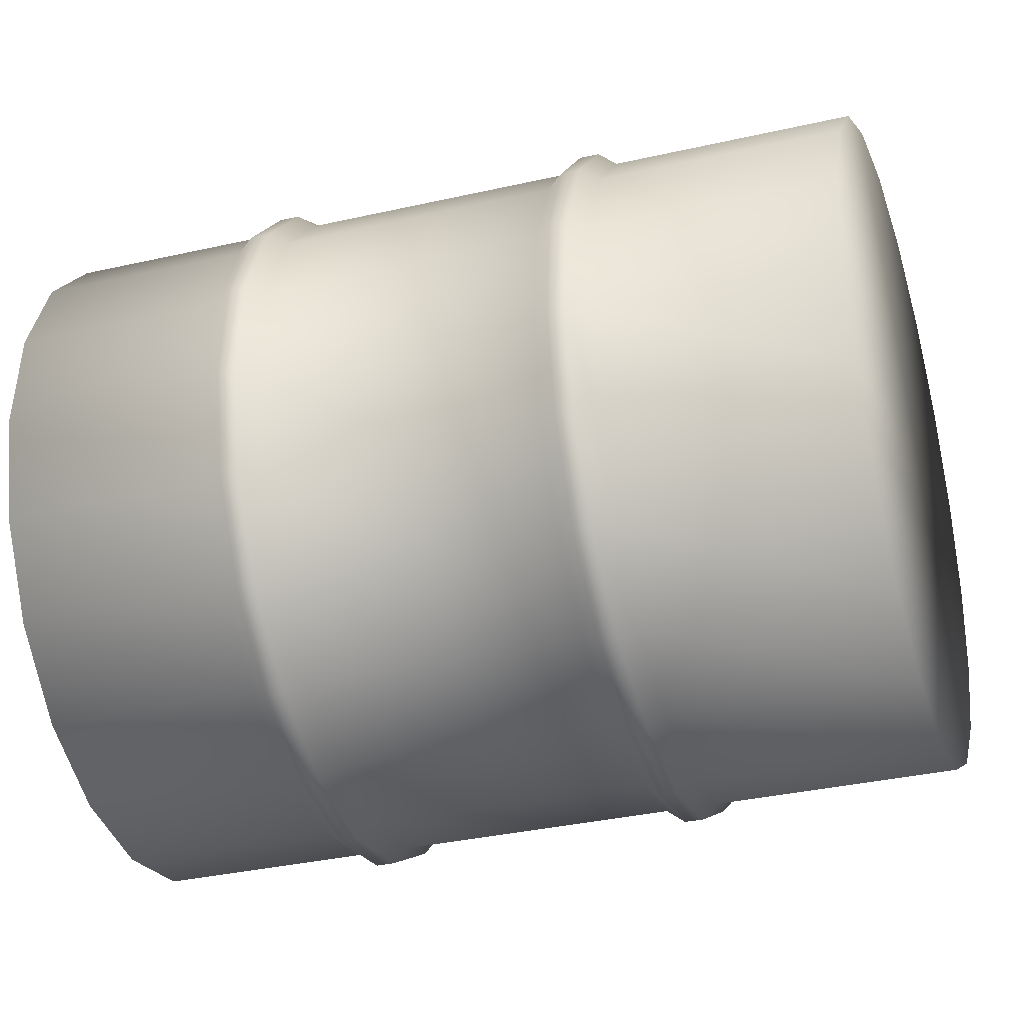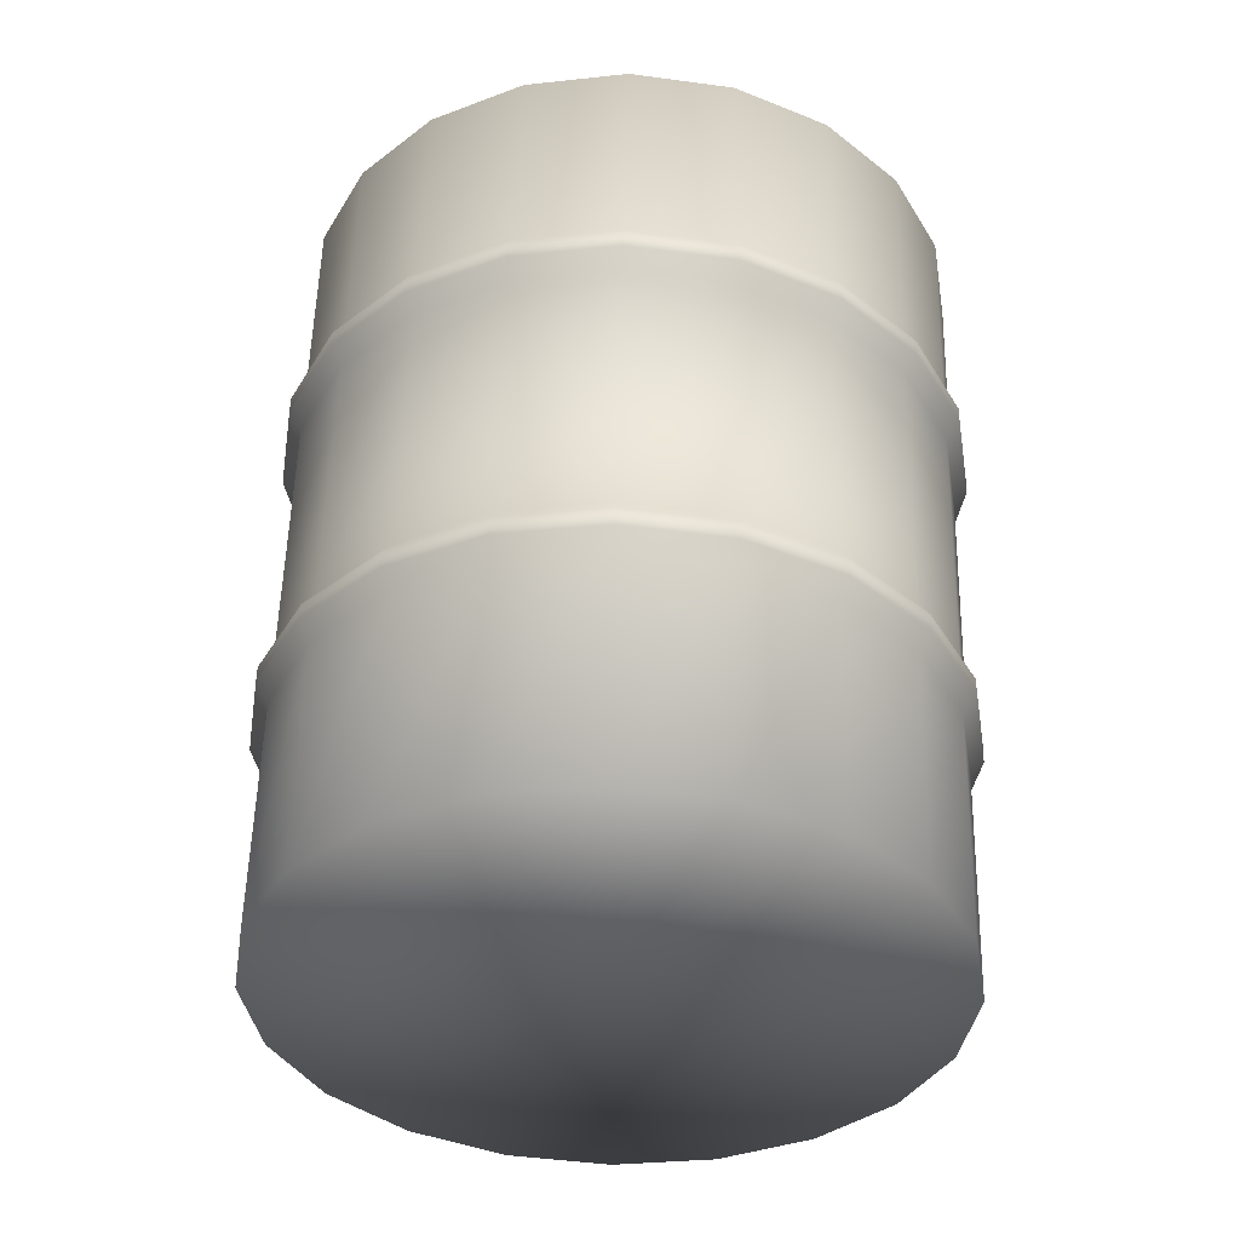
<metadata>
{"format":"obj","ext":"obj","renderer":"f3d","projection":"perspective","resolution":1024,"background":"white","views":[{"elev":-19.7,"azim":-61.5,"up":"+Z"},{"elev":-49.3,"azim":-116.4,"up":"+Y"}]}
</metadata>
<code>
v -0.03488 0.4233 -0.3838
v -0.06662 0.5798 -0.3954
v -0.1758 0.5578 -0.3936
v -0.1817 0.5743 -0.409
v -0.06814 0.5972 -0.4108
v -0.1857 0.5942 -0.4105
v -0.07219 0.6171 -0.4124
v -0.1871 0.6135 -0.3977
v -0.07792 0.6355 -0.3995
v -0.2316 0.8328 -0.4139
v -0.1225 0.8549 -0.4157
v -0.3354 0.8144 -0.3779
v -0.2909 0.5951 -0.3617
v -0.4236 0.8014 -0.3112
v -0.3791 0.5821 -0.295
v -0.2936 0.5751 -0.373
v -0.3854 0.5616 -0.3037
v -0.2897 0.5552 -0.3716
v -0.3814 0.5416 -0.3022
v -0.2795 0.5394 -0.3576
v -0.3678 0.5264 -0.2909
v -0.144 0.4012 -0.382
v -0.2478 0.3828 -0.346
v -0.336 0.3698 -0.2794
v -0.1173 0.2697 -0.3724
v -0.008157 0.2917 -0.3741
v -0.2211 0.2513 -0.3364
v -0.3093 0.2383 -0.2696
v -0.1159 0.2502 -0.3851
v -0.2238 0.231 -0.3477
v -0.3156 0.2175 -0.2782
v -0.1118 0.2303 -0.3837
v -0.2197 0.2111 -0.3462
v -0.3115 0.1976 -0.2768
v -0.2098 0.1956 -0.3322
v -0.298 0.1826 -0.2655
v -0.106 0.214 -0.3683
v -0.1588 -0.05539 -0.3137
v -0.2471 -0.06836 -0.247
v -0.05502 -0.03698 -0.3497
v 0.05405 -0.01494 -0.3515
v 0.003139 0.236 -0.37
v 0.001693 0.2532 -0.3855
v -0.03488 0.4233 -0.3838
v -0.1758 0.5578 -0.3936
v -0.144 0.4012 -0.382
v -0.008157 0.2917 -0.3741
v 0.09569 0.3152 -0.3415
v 0.06896 0.4468 -0.3512
v -0.06662 0.5798 -0.3954
v 0.03722 0.6033 -0.3627
v -0.06814 0.5972 -0.4108
v 0.03994 0.6217 -0.3769
v -0.07219 0.6171 -0.4124
v 0.03588 0.6416 -0.3784
v -0.07792 0.6355 -0.3995
v 0.02593 0.659 -0.3668
v -0.1225 0.8549 -0.4157
v -0.01861 0.8783 -0.383
v 0.1143 0.6817 -0.303
v 0.06974 0.901 -0.3192
v 0.1278 0.6651 -0.312
v 0.1319 0.6452 -0.3105
v 0.1256 0.626 -0.2989
v 0.1574 0.4694 -0.2873
v 0.1785 0.7013 -0.2142
v 0.134 0.9206 -0.2304
v 0.1947 0.6855 -0.2196
v 0.1987 0.6656 -0.2181
v 0.1898 0.6456 -0.2101
v 0.2124 0.7159 -0.1091
v 0.1679 0.9352 -0.1253
v 0.2299 0.7007 -0.1102
v 0.2339 0.6808 -0.1088
v 0.23 0.7093 0.005292
v 0.2126 0.7241 0.001974
v 0.168 0.9435 -0.01426
v 0.2237 0.6602 -0.105
v 0.2217 0.489 -0.1985
v 0.2555 0.5036 -0.09349
v 0.2556 0.5119 0.01757
v 0.2823 0.3803 0.02733
v 0.2822 0.3721 -0.08374
v 0.2999 0.3653 0.03064
v 0.2998 0.3567 -0.08488
v 0.2484 0.3575 -0.1888
v 0.1841 0.3379 -0.2776
v 0.2645 0.3415 -0.1941
v 0.3037 0.3368 -0.08337
v 0.1976 0.3211 -0.2865
v 0.2685 0.3216 -0.1927
v 0.1057 0.2975 -0.353
v 0.2017 0.3012 -0.2851
v -0.002364 0.2731 -0.3869
v -0.1173 0.2697 -0.3724
v -0.1159 0.2502 -0.3851
v 0.1098 0.2776 -0.3516
v 0.001693 0.2532 -0.3855
v -0.1118 0.2303 -0.3837
v 0.107 0.2595 -0.3374
v 0.003139 0.236 -0.37
v 0.1954 0.2821 -0.2735
v 0.158 0.008532 -0.3188
v 0.05405 -0.01494 -0.3515
v 0.2463 0.0312 -0.255
v 0.3106 0.0508 -0.1662
v 0.2597 0.3017 -0.1847
v 0.3445 0.06543 -0.0611
v 0.2935 0.3164 -0.07965
v 0.3446 0.07365 0.04996
v 0.2937 0.3246 0.03141
v 0.3039 0.3454 0.03215
v 0.26 0.3256 0.1376
v -0.3997 0.3874 0.1339
v -0.4314 0.544 0.1223
v -0.3671 0.5636 0.2111
v -0.3354 0.407 0.2227
v -0.373 0.2559 0.1436
v -0.3087 0.2755 0.2324
v -0.2788 0.5862 0.275
v -0.247 0.4297 0.2865
v -0.2887 0.6039 0.2865
v -0.3807 0.5803 0.2201
v -0.2203 0.2981 0.2962
v -0.315 0.2562 0.2439
v -0.1749 0.6097 0.3076
v -0.1808 0.6283 0.3204
v -0.1431 0.4532 0.3192
v -0.2928 0.6238 0.285
v -0.1848 0.6482 0.319
v -0.3847 0.6002 0.2186
v -0.4476 0.5599 0.1277
v -0.2901 0.6419 0.2708
v -0.3784 0.6193 0.207
v -0.1862 0.6654 0.3035
v -0.3346 0.8613 0.2547
v -0.423 0.8386 0.1908
v -0.4427 0.5997 0.1182
v -0.2308 0.8848 0.2873
v -0.1216 0.9068 0.2855
v -0.0771 0.6875 0.3017
v -0.01779 0.9252 0.2495
v -0.0712 0.6712 0.3171
v 0.02666 0.7059 0.2658
v 0.03671 0.6903 0.2796
v -0.06723 0.6512 0.3186
v -0.06572 0.6318 0.3058
v 0.04077 0.6704 0.2811
v 0.03804 0.6501 0.2698
v 0.1325 0.6839 0.2117
v 0.1262 0.6631 0.2032
v -0.03398 0.4752 0.3173
v 0.06978 0.4936 0.2814
v -0.1164 0.3216 0.3289
v -0.007257 0.3436 0.3271
v 0.0965 0.362 0.2911
v -0.223 0.2798 0.3104
v -0.115 0.3042 0.3443
v -0.001376 0.3271 0.3425
v 0.1065 0.3463 0.3051
v 0.1847 0.375 0.2243
v 0.1983 0.3598 0.2356
v 0.1106 0.3263 0.3065
v 0.2024 0.3399 0.2371
v 0.002683 0.3072 0.344
v -0.1109 0.2843 0.3458
v -0.2189 0.2599 0.3119
v -0.3109 0.2363 0.2454
v -0.3778 0.2159 0.1531
v -0.3817 0.2358 0.1515
v -0.2974 0.2197 0.2365
v 0.1078 0.3063 0.2952
v 0.1961 0.3193 0.2285
v 0.00404 0.2879 0.3312
v 0.1588 0.05538 0.3137
v 0.247 0.06837 0.247
v 0.05495 0.03698 0.3497
v -0.05421 0.01496 0.3515
v -0.1051 0.2659 0.3329
v -0.158 -0.008538 0.3188
v -0.209 0.2424 0.3004
v -0.2464 -0.03119 0.255
v -0.3107 -0.05081 0.1662
v -0.3617 0.2001 0.1476
v 0.06978 0.4936 0.2814
v 0.03804 0.6501 0.2698
v 0.1262 0.6631 0.2032
v 0.158 0.5066 0.2147
v 0.0965 0.362 0.2911
v 0.1847 0.375 0.2243
v 0.1903 0.6694 0.1122
v 0.222 0.5129 0.1238
v 0.1992 0.6904 0.1172
v 0.1325 0.6839 0.2117
v 0.2487 0.3813 0.1335
v 0.1983 0.3598 0.2356
v 0.2649 0.3663 0.1411
v 0.2024 0.3399 0.2371
v 0.269 0.3464 0.1426
v 0.1961 0.3193 0.2285
v 0.26 0.3256 0.1376
v 0.247 0.06837 0.247
v 0.311 0.07467 0.1561
v 0.2937 0.3246 0.03141
v 0.3446 0.07365 0.04996
v 0.3039 0.3454 0.03215
v 0.2999 0.3653 0.03064
v 0.2998 0.3567 -0.08488
v 0.3037 0.3368 -0.08337
v 0.2823 0.3803 0.02733
v 0.2556 0.5119 0.01757
v 0.2239 0.6684 0.006059
v 0.2237 0.6602 -0.105
v 0.2339 0.6808 -0.1088
v 0.2341 0.6894 0.006714
v 0.2299 0.7007 -0.1102
v 0.23 0.7093 0.005292
v 0.1951 0.7104 0.1157
v 0.2126 0.7241 0.001974
v 0.1285 0.7038 0.2103
v 0.04077 0.6704 0.2811
v 0.179 0.7251 0.1081
v 0.168 0.9435 -0.01426
v 0.1345 0.9445 0.09193
v 0.1149 0.7188 0.199
v 0.0704 0.9382 0.1828
v 0.03671 0.6903 0.2796
v -0.06723 0.6512 0.3186
v 0.02666 0.7059 0.2658
v -0.01779 0.9252 0.2495
v -0.0771 0.6875 0.3017
v -0.4319 0.5201 -0.2
v -0.4481 0.5351 -0.2076
v -0.483 0.5362 -0.09717
v -0.4654 0.5211 -0.09386
v -0.4828 0.5447 0.01835
v -0.4653 0.5293 0.01721
v -0.4336 0.3646 -0.08226
v -0.4869 0.5646 0.01693
v -0.487 0.5561 -0.09859
v -0.4335 0.3728 0.0288
v -0.4069 0.233 -0.07259
v -0.4476 0.5599 0.1277
v -0.4517 0.5798 0.1262
v -0.4314 0.544 0.1223
v -0.3807 0.5803 0.2201
v -0.3671 0.5636 0.2111
v -0.3847 0.6002 0.2186
v -0.3784 0.6193 0.207
v -0.4427 0.5997 0.1182
v -0.3997 0.3874 0.1339
v -0.4068 0.2412 0.03848
v -0.373 0.2559 0.1436
v -0.4766 0.5851 0.01312
v -0.4172 0.212 -0.07324
v -0.3822 0.211 -0.1837
v -0.417 0.2206 0.04228
v -0.4131 0.1921 -0.07182
v -0.413 0.2007 0.04379
v -0.3817 0.2358 0.1515
v -0.3087 0.2755 0.2324
v -0.315 0.2562 0.2439
v -0.3778 0.2159 0.1531
v -0.3955 0.1855 0.04256
v -0.4767 0.5768 -0.09794
v -0.452 0.555 -0.2091
v -0.4432 0.5758 -0.2041
v -0.5213 0.7962 -0.1141
v -0.4877 0.7951 -0.2203
v -0.5211 0.8044 -0.003109
v -0.4872 0.819 0.102
v -0.423 0.8386 0.1908
v -0.3617 0.2001 0.1476
v -0.3109 0.2363 0.2454
v -0.2974 0.2197 0.2365
v -0.3445 -0.06542 0.06111
v -0.3107 -0.05081 0.1662
v -0.3447 -0.07366 -0.04995
v -0.3956 0.1773 -0.0685
v -0.3111 -0.07465 -0.1561
v -0.362 0.1763 -0.1746
v -0.4481 0.5351 -0.2076
v -0.487 0.5561 -0.09859
v -0.483 0.5362 -0.09717
v -0.452 0.555 -0.2091
v -0.3814 0.5416 -0.3022
v -0.3678 0.5264 -0.2909
v -0.3854 0.5616 -0.3037
v -0.4432 0.5758 -0.2041
v -0.3791 0.5821 -0.295
v -0.4877 0.7951 -0.2203
v -0.4236 0.8014 -0.3112
v -0.4319 0.5201 -0.2
v -0.336 0.3698 -0.2794
v -0.4 0.3635 -0.1884
v -0.4654 0.5211 -0.09386
v -0.3093 0.2383 -0.2696
v -0.4336 0.3646 -0.08226
v -0.3733 0.232 -0.1788
v -0.4069 0.233 -0.07259
v -0.3156 0.2175 -0.2782
v -0.3822 0.211 -0.1837
v -0.3115 0.1976 -0.2768
v -0.3781 0.1911 -0.1822
v -0.4172 0.212 -0.07324
v -0.298 0.1826 -0.2655
v -0.4131 0.1921 -0.07182
v -0.362 0.1763 -0.1746
v -0.2471 -0.06836 -0.247
v -0.3111 -0.07465 -0.1561
v -0.3956 0.1773 -0.0685
v -0.413 0.2007 0.04379
v -0.3955 0.1855 0.04256
v -0.3354 0.8144 -0.3779
v -0.3935 0.8271 -0.2789
v -0.4236 0.8014 -0.3112
v -0.3172 0.8383 -0.3367
v -0.2316 0.8328 -0.4139
v -0.2275 0.8542 -0.3678
v -0.1225 0.8549 -0.4157
v -0.1331 0.8732 -0.3693
v -0.01861 0.8783 -0.383
v -0.04335 0.8935 -0.3411
v 0.06974 0.901 -0.3192
v 0.03311 0.9131 -0.2859
v 0.134 0.9206 -0.2304
v 0.08866 0.9301 -0.2091
v 0.1679 0.9352 -0.1253
v 0.118 0.9427 -0.1182
v 0.168 0.9435 -0.01426
v 0.118 0.9498 -0.02224
v 0.1345 0.9445 0.09193
v 0.08902 0.9507 0.06957
v 0.0704 0.9382 0.1828
v 0.03362 0.9453 0.1482
v -0.01779 0.9252 0.2495
v -0.04265 0.9341 0.2058
v -0.1216 0.9068 0.2855
v -0.1324 0.9181 0.237
v -0.2308 0.8848 0.2873
v -0.2268 0.8991 0.2385
v -0.3346 0.8613 0.2547
v -0.3165 0.8788 0.2103
v -0.423 0.8386 0.1908
v -0.393 0.8592 0.1551
v -0.4872 0.819 0.102
v -0.4485 0.8422 0.07829
v -0.5211 0.8044 -0.003109
v -0.4778 0.8296 -0.01257
v -0.5213 0.7962 -0.1141
v -0.4779 0.8225 -0.1086
v -0.4877 0.7951 -0.2203
v -0.4489 0.8216 -0.2004
v -0.4236 0.8014 -0.3112
v -0.3935 0.8271 -0.2789
v 0.05405 -0.01494 -0.3515
v -3.759e-05 7.291e-06 2.795e-06
v 0.158 0.008532 -0.3188
v -0.05502 -0.03698 -0.3497
v 0.2463 0.0312 -0.255
v -0.1588 -0.05539 -0.3137
v 0.3106 0.0508 -0.1662
v -0.2471 -0.06836 -0.247
v 0.3445 0.06543 -0.0611
v -0.3111 -0.07465 -0.1561
v 0.3446 0.07365 0.04996
v -0.3447 -0.07366 -0.04995
v 0.311 0.07467 0.1561
v -0.3445 -0.06542 0.06111
v 0.247 0.06837 0.247
v -0.3107 -0.05081 0.1662
v 0.1588 0.05538 0.3137
v -0.2464 -0.03119 0.255
v 0.05495 0.03698 0.3497
v -0.158 -0.008538 0.3188
v -0.05421 0.01496 0.3515
v -0.04335 0.8935 -0.3411
v -0.1729 0.8514 -0.06285
v -0.1331 0.8732 -0.3693
v 0.03311 0.9131 -0.2859
v -0.2275 0.8542 -0.3678
v 0.08866 0.9301 -0.2091
v -0.3172 0.8383 -0.3367
v 0.118 0.9427 -0.1182
v -0.3935 0.8271 -0.2789
v 0.118 0.9498 -0.02224
v -0.4489 0.8216 -0.2004
v 0.08902 0.9507 0.06957
v -0.4779 0.8225 -0.1086
v 0.03362 0.9453 0.1482
v -0.4778 0.8296 -0.01257
v -0.04265 0.9341 0.2058
v -0.4485 0.8422 0.07829
v -0.1324 0.9181 0.237
v -0.393 0.8592 0.1551
v -0.2268 0.8991 0.2385
v -0.3165 0.8788 0.2103
v -0.3265 0.87 0.03919
v -0.3403 0.8711 0.09219
v -0.3542 0.8644 0.0396
v -0.3024 0.8759 0.0529
v -0.3783 0.8606 0.05416
v -0.2884 0.8805 0.07723
v -0.3922 0.8596 0.07889
v -0.2884 0.8826 0.1055
v -0.3921 0.8617 0.1072
v -0.3023 0.8816 0.1302
v -0.3783 0.8663 0.1314
v -0.3263 0.8778 0.1447
v -0.3542 0.8722 0.1452
g Barrel_Met5_03_27498_2
f 1 3 2
f 2 3 4
f 2 4 5
f 5 4 6
f 5 6 7
f 7 6 8
f 7 8 9
f 9 8 10
f 9 10 11
f 8 12 10
f 8 13 12
f 6 13 8
f 13 14 12
f 13 15 14
f 6 16 13
f 16 15 13
f 4 16 6
f 16 17 15
f 4 18 16
f 18 17 16
f 3 18 4
f 18 19 17
f 3 20 18
f 20 19 18
f 20 21 19
f 22 20 3
f 23 21 20
f 22 23 20
f 23 24 21
f 25 23 22
f 26 25 22
f 27 24 23
f 25 27 23
f 27 28 24
f 29 27 25
f 30 28 27
f 29 30 27
f 30 31 28
f 32 30 29
f 33 31 30
f 32 33 30
f 33 34 31
f 35 34 33
f 35 36 34
f 37 33 32
f 37 35 33
f 38 36 35
f 38 39 36
f 40 38 35
f 40 35 37
f 41 40 37
f 41 37 42
f 42 37 32
f 42 32 43
f 44 46 45
f 47 46 44
f 48 47 44
f 48 44 49
f 49 44 50
f 49 50 51
f 51 50 52
f 51 52 53
f 53 52 54
f 53 54 55
f 55 54 56
f 55 56 57
f 57 56 58
f 57 58 59
f 60 57 59
f 60 59 61
f 62 55 57
f 62 57 60
f 63 53 55
f 63 55 62
f 64 51 53
f 64 53 63
f 65 49 51
f 65 51 64
f 66 60 61
f 66 61 67
f 68 62 60
f 68 60 66
f 69 63 62
f 69 62 68
f 70 64 63
f 70 63 69
f 71 66 67
f 71 67 72
f 73 68 66
f 73 66 71
f 74 68 73
f 74 69 68
f 75 73 71
f 75 71 76
f 76 71 72
f 76 72 77
f 78 69 74
f 78 70 69
f 79 64 70
f 79 65 64
f 80 70 78
f 80 79 70
f 81 80 78
f 82 80 81
f 82 83 80
f 83 79 80
f 84 83 82
f 84 85 83
f 83 86 79
f 86 65 79
f 85 86 83
f 86 87 65
f 87 49 65
f 87 48 49
f 85 88 86
f 88 87 86
f 89 88 85
f 90 48 87
f 88 90 87
f 89 91 88
f 91 90 88
f 90 92 48
f 92 47 48
f 91 93 90
f 93 92 90
f 92 94 47
f 94 95 47
f 94 96 95
f 97 94 92
f 93 97 92
f 98 96 94
f 97 98 94
f 98 99 96
f 100 98 97
f 100 101 98
f 102 97 93
f 102 100 97
f 103 101 100
f 103 104 101
f 105 103 100
f 105 100 102
f 106 105 102
f 107 102 93
f 106 102 107
f 107 93 91
f 108 106 107
f 109 107 91
f 108 107 109
f 110 108 109
f 109 91 89
f 110 109 111
f 111 109 89
f 111 89 112
f 113 111 112
f 114 116 115
f 114 117 116
f 118 117 114
f 118 119 117
f 117 120 116
f 119 121 117
f 117 121 120
f 116 120 122
f 116 122 123
f 119 124 121
f 125 124 119
f 121 126 120
f 120 127 122
f 120 126 127
f 124 128 121
f 121 128 126
f 123 122 129
f 122 127 130
f 122 130 129
f 123 129 131
f 132 123 131
f 131 129 133
f 131 133 134
f 129 130 135
f 129 135 133
f 134 133 136
f 134 136 137
f 138 134 137
f 133 139 136
f 133 135 139
f 135 140 139
f 135 141 140
f 130 141 135
f 141 142 140
f 130 143 141
f 143 144 141
f 143 145 144
f 127 143 130
f 146 145 143
f 127 146 143
f 126 146 127
f 126 147 146
f 147 148 146
f 128 147 126
f 147 149 148
f 149 150 148
f 149 151 150
f 152 149 147
f 128 152 147
f 152 153 149
f 154 152 128
f 124 154 128
f 155 153 152
f 154 155 152
f 155 156 153
f 157 154 124
f 125 157 124
f 158 155 154
f 157 158 154
f 159 156 155
f 158 159 155
f 159 160 156
f 160 161 156
f 160 162 161
f 163 162 160
f 163 164 162
f 165 160 159
f 165 163 160
f 166 159 158
f 166 165 159
f 167 158 157
f 167 166 158
f 168 157 125
f 168 167 157
f 169 168 125
f 169 125 170
f 171 167 168
f 172 164 163
f 172 173 164
f 174 163 165
f 174 172 163
f 175 173 172
f 175 176 173
f 177 175 172
f 177 172 174
f 178 177 174
f 179 174 165
f 178 174 179
f 179 165 166
f 180 178 179
f 181 166 167
f 181 179 166
f 180 179 181
f 182 180 181
f 171 181 167
f 182 181 171
f 183 182 171
f 183 171 184
f 185 187 186
f 185 188 187
f 189 188 185
f 189 190 188
f 188 191 187
f 190 192 188
f 188 192 191
f 187 191 193
f 187 193 194
f 190 195 192
f 196 195 190
f 196 197 195
f 198 197 196
f 198 199 197
f 200 199 198
f 200 201 199
f 202 201 200
f 202 203 201
f 203 204 201
f 203 205 204
f 201 206 199
f 199 207 197
f 199 206 207
f 206 208 207
f 206 209 208
f 197 207 210
f 197 210 195
f 195 210 211
f 195 211 192
f 192 211 212
f 211 213 212
f 192 212 191
f 212 213 214
f 191 212 215
f 212 214 215
f 215 214 216
f 191 215 193
f 215 216 217
f 193 215 217
f 193 217 218
f 194 193 218
f 218 217 219
f 194 218 220
f 221 194 220
f 218 219 222
f 220 218 222
f 222 219 223
f 222 223 224
f 225 222 224
f 220 222 225
f 225 224 226
f 221 220 227
f 227 220 225
f 228 221 227
f 227 225 229
f 229 225 226
f 229 226 230
f 231 229 230
f 232 234 233
f 232 235 234
f 235 236 234
f 235 237 236
f 238 237 235
f 234 236 239
f 234 239 240
f 238 241 237
f 242 241 238
f 237 243 236
f 236 244 239
f 236 243 244
f 237 245 243
f 241 245 237
f 245 246 243
f 245 247 246
f 243 248 244
f 244 248 249
f 244 249 250
f 239 244 250
f 241 251 245
f 252 251 241
f 242 252 241
f 252 253 251
f 239 250 254
f 240 239 254
f 255 252 242
f 256 255 242
f 255 257 252
f 257 253 252
f 258 257 255
f 258 259 257
f 257 260 253
f 259 260 257
f 260 261 253
f 260 262 261
f 259 263 260
f 264 263 259
f 240 254 265
f 266 240 265
f 266 265 267
f 267 265 268
f 267 268 269
f 265 270 268
f 265 254 270
f 254 271 270
f 254 250 271
f 250 272 271
f 264 273 263
f 273 274 263
f 273 275 274
f 276 273 264
f 276 277 273
f 278 276 264
f 278 264 279
f 280 278 279
f 280 279 281
f 282 284 283
f 282 283 285
f 286 282 285
f 287 282 286
f 286 285 288
f 288 285 289
f 288 289 290
f 290 289 291
f 290 291 292
f 287 293 282
f 294 293 287
f 294 295 293
f 295 296 293
f 297 295 294
f 295 298 296
f 297 299 295
f 299 298 295
f 299 300 298
f 301 299 297
f 302 300 299
f 301 302 299
f 303 302 301
f 303 304 302
f 304 305 302
f 306 304 303
f 304 307 305
f 306 308 304
f 308 307 304
f 309 308 306
f 309 310 308
f 308 311 307
f 311 312 307
f 311 313 312
f 314 316 315
f 314 315 317
f 318 314 317
f 318 317 319
f 320 318 319
f 320 319 321
f 322 320 321
f 322 321 323
f 324 322 323
f 324 323 325
f 326 324 325
f 326 325 327
f 328 326 327
f 328 327 329
f 330 328 329
f 330 329 331
f 332 330 331
f 332 331 333
f 334 332 333
f 334 333 335
f 336 334 335
f 336 335 337
f 338 336 337
f 338 337 339
f 340 338 339
f 340 339 341
f 342 340 341
f 342 341 343
f 344 342 343
f 344 343 345
f 346 344 345
f 346 345 347
f 348 346 347
f 348 347 349
f 350 348 349
f 350 349 351
f 352 350 351
f 352 351 353
f 354 352 353
f 354 353 355
f 356 358 357
f 359 356 357
f 358 360 357
f 361 359 357
f 360 362 357
f 363 361 357
f 362 364 357
f 365 363 357
f 364 366 357
f 367 365 357
f 366 368 357
f 369 367 357
f 368 370 357
f 371 369 357
f 370 372 357
f 373 371 357
f 372 374 357
f 375 373 357
f 374 376 357
f 376 375 357
f 377 379 378
f 380 377 378
f 379 381 378
f 382 380 378
f 381 383 378
f 384 382 378
f 383 385 378
f 386 384 378
f 385 387 378
f 388 386 378
f 387 389 378
f 390 388 378
f 389 391 378
f 392 390 378
f 391 393 378
f 394 392 378
f 393 395 378
f 396 394 378
f 395 397 378
f 397 396 378
f 398 400 399
f 401 398 399
f 400 402 399
f 403 401 399
f 402 404 399
f 405 403 399
f 404 406 399
f 407 405 399
f 406 408 399
f 409 407 399
f 408 410 399
f 410 409 399

</code>
